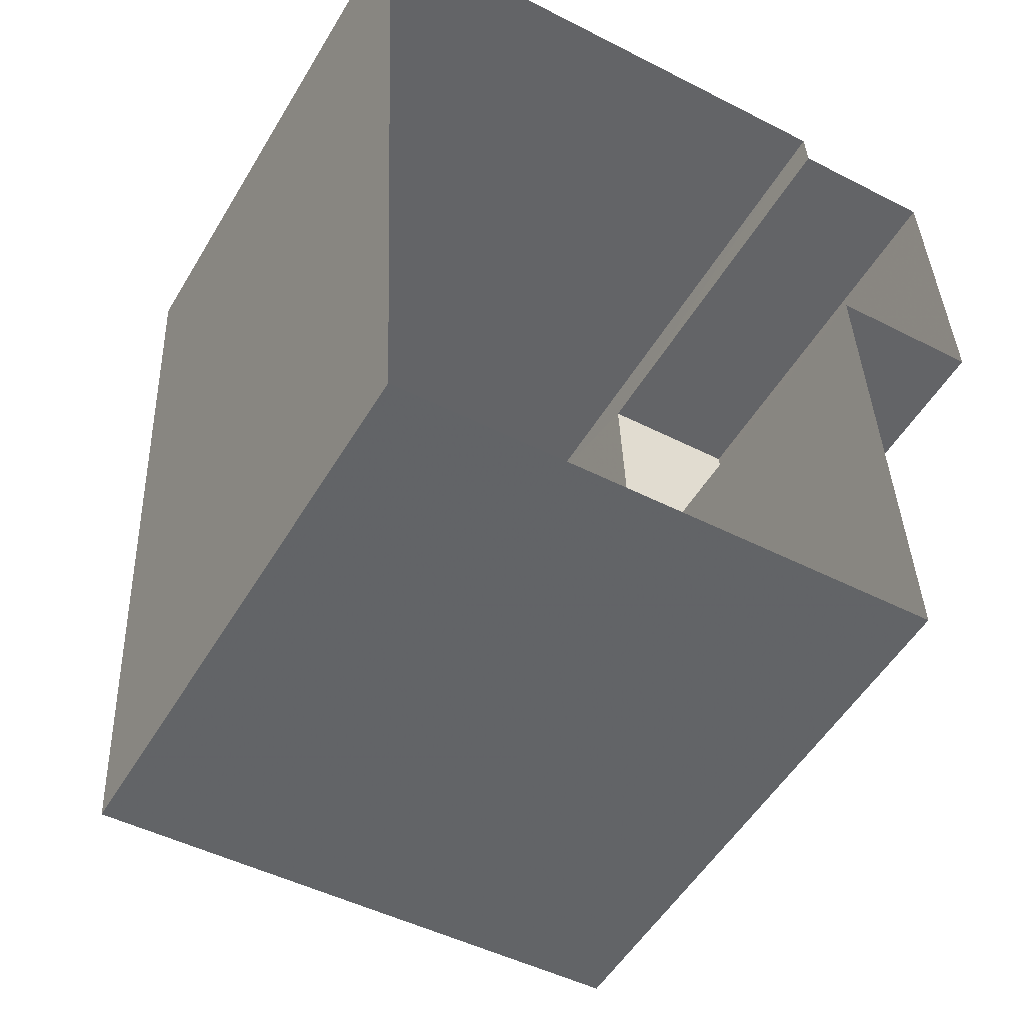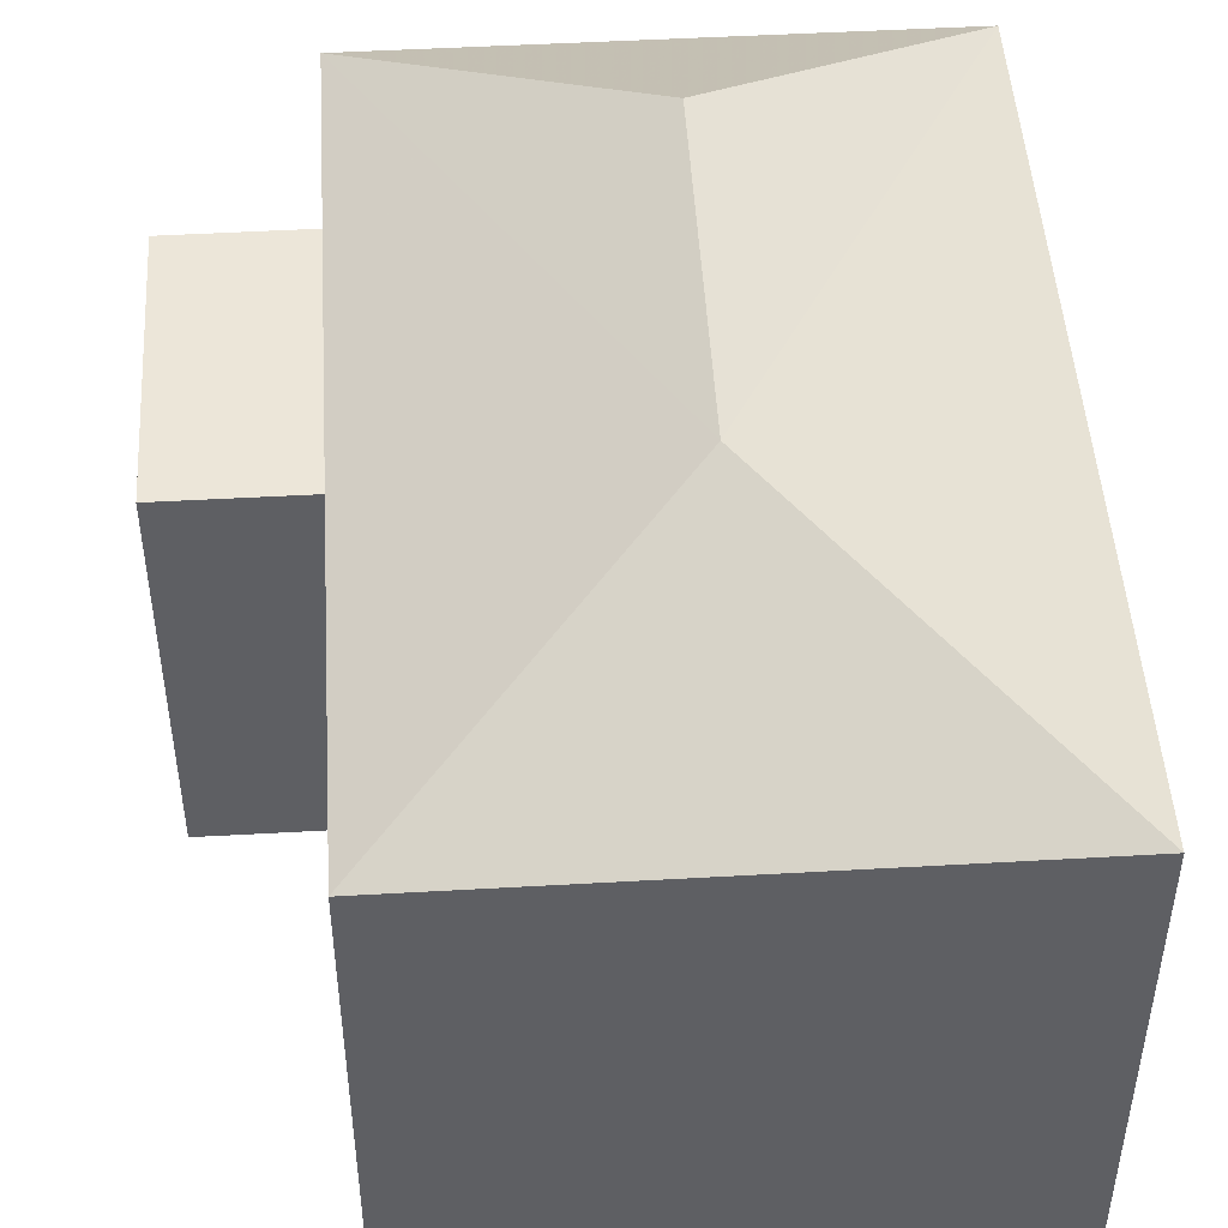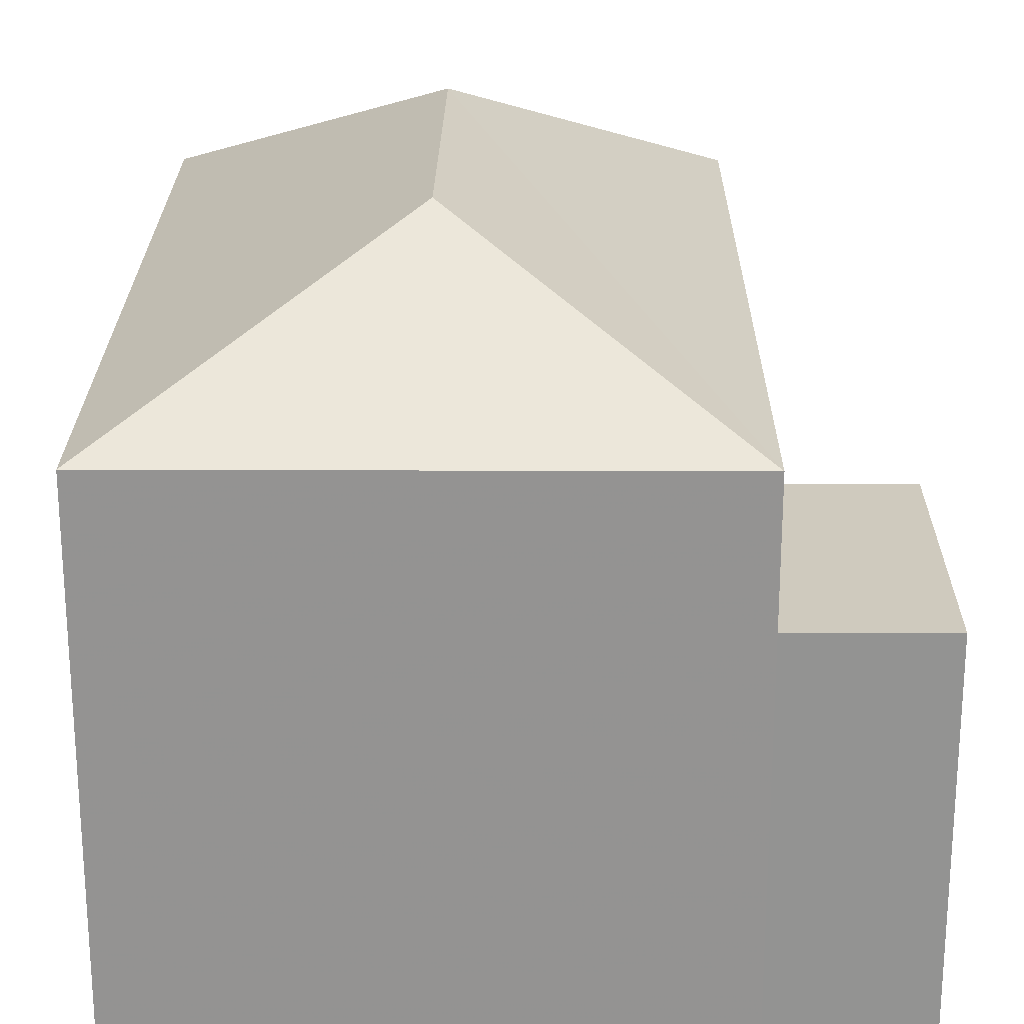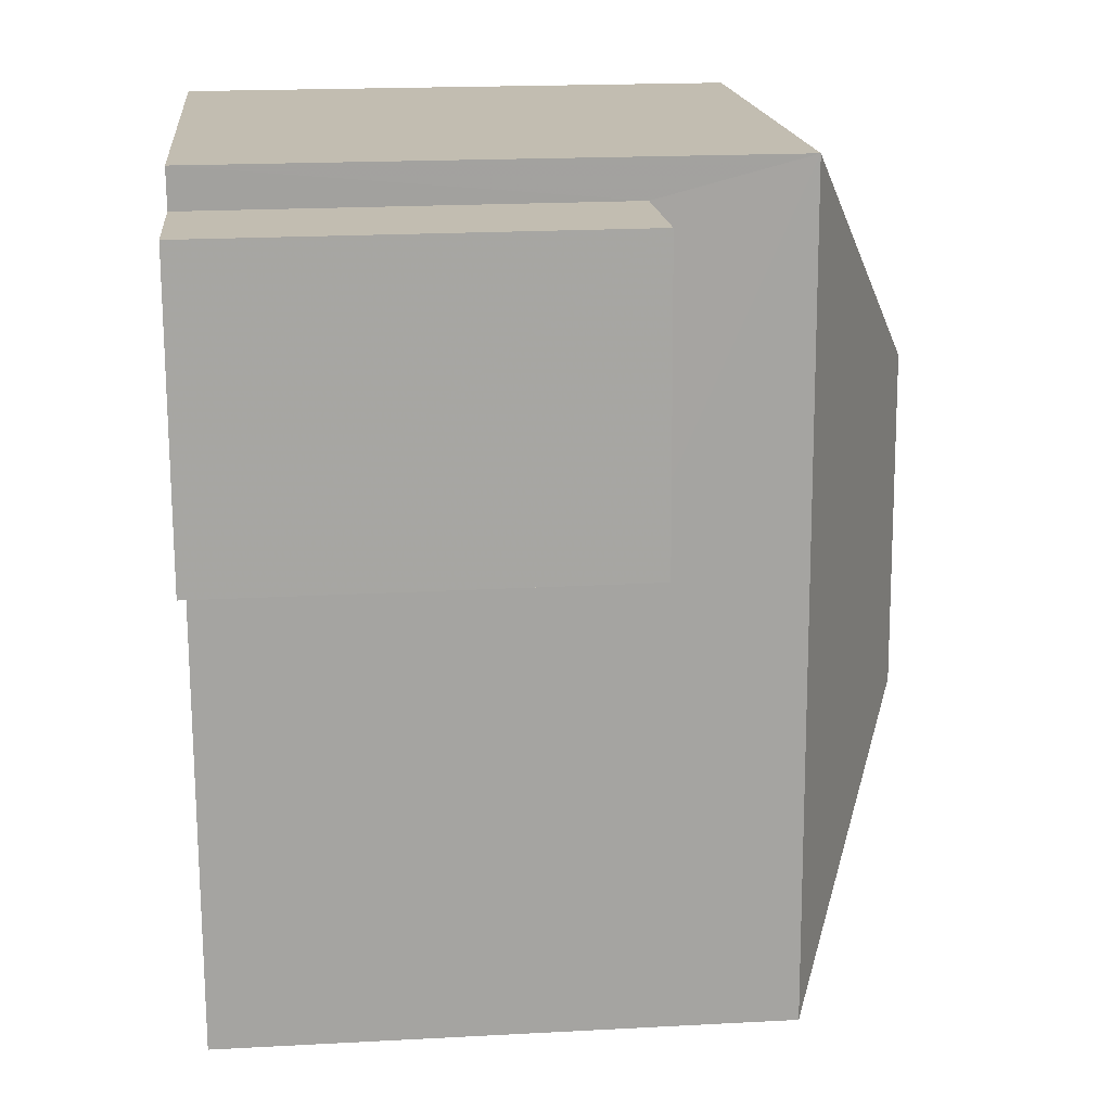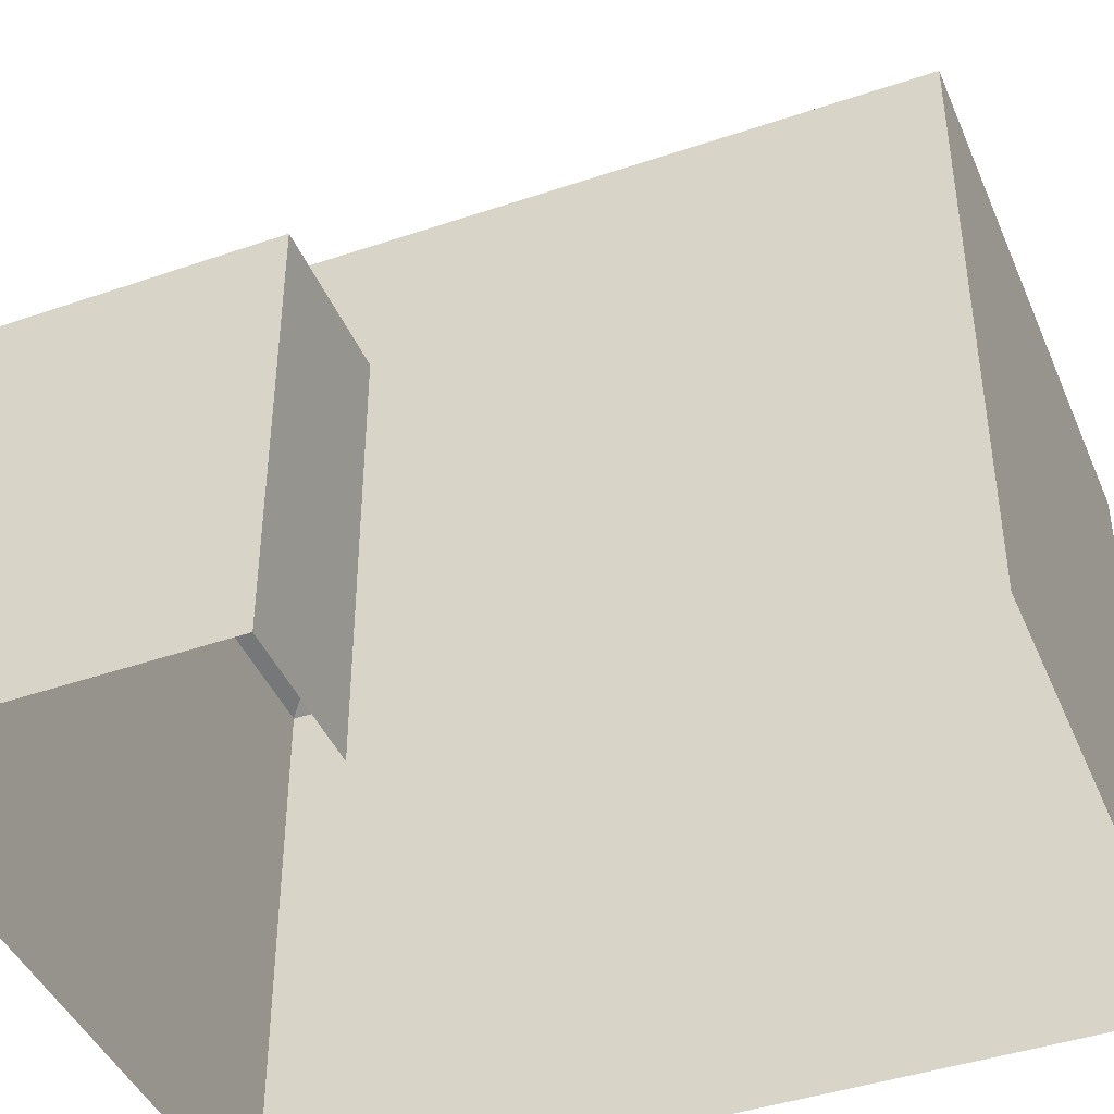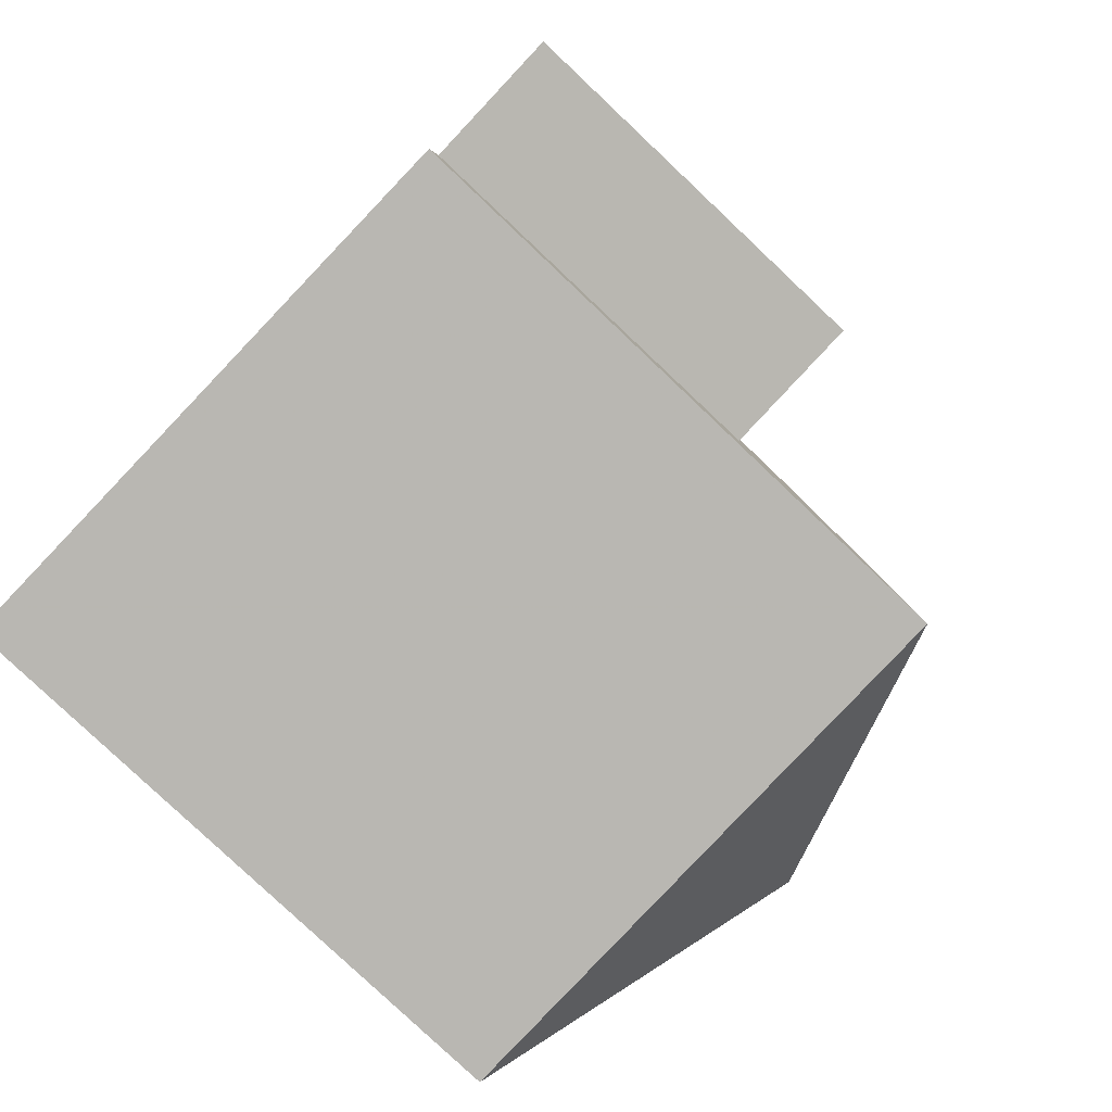
<metadata>
{"format":"obj","ext":"obj","renderer":"f3d","projection":"perspective","resolution":1024,"background":"white","views":[{"elev":-52.2,"azim":150.0,"up":"+Y"},{"elev":48.5,"azim":-6.2,"up":"+Z"},{"elev":23.2,"azim":177.9,"up":"+Z"},{"elev":19.4,"azim":-95.7,"up":"+Y"},{"elev":-42.9,"azim":-70.6,"up":"+Z"},{"elev":-79.9,"azim":-133.5,"up":"+Y"}]}
</metadata>
<code>
v -3.738e+05 -1.047e+05 23.43
v -3.738e+05 -1.047e+05 23.43
v -3.738e+05 -1.047e+05 23.43
v -3.738e+05 -1.047e+05 23.43
v -3.738e+05 -1.047e+05 23.43
v -3.738e+05 -1.047e+05 23.43
v -3.738e+05 -1.047e+05 23.43
v -3.738e+05 -1.047e+05 23.43
v -3.738e+05 -1.047e+05 30.74
v -3.738e+05 -1.047e+05 30.74
v -3.738e+05 -1.047e+05 32.54
v -3.738e+05 -1.047e+05 32.54
v -3.738e+05 -1.047e+05 30.74
v -3.738e+05 -1.047e+05 28.79
v -3.738e+05 -1.047e+05 28.79
v -3.738e+05 -1.047e+05 28.79
v -3.738e+05 -1.047e+05 28.79
v -3.738e+05 -1.047e+05 30.74
f 1 2 3
f 3 2 4
f 5 4 6
f 6 2 7
f 6 7 8
f 4 2 6
f 9 10 11
f 12 9 11
f 12 13 9
f 14 15 16
f 17 14 16
f 11 10 18
f 11 13 12
f 11 18 13
f 14 5 6
f 5 14 9
f 2 1 17
f 10 9 17
f 1 10 17
f 17 9 14
f 10 1 3
f 18 10 3
f 2 16 7
f 2 17 16
f 15 8 7
f 16 15 7
f 13 4 5
f 9 13 5
f 6 8 15
f 14 6 15
f 18 3 4
f 13 18 4

</code>
